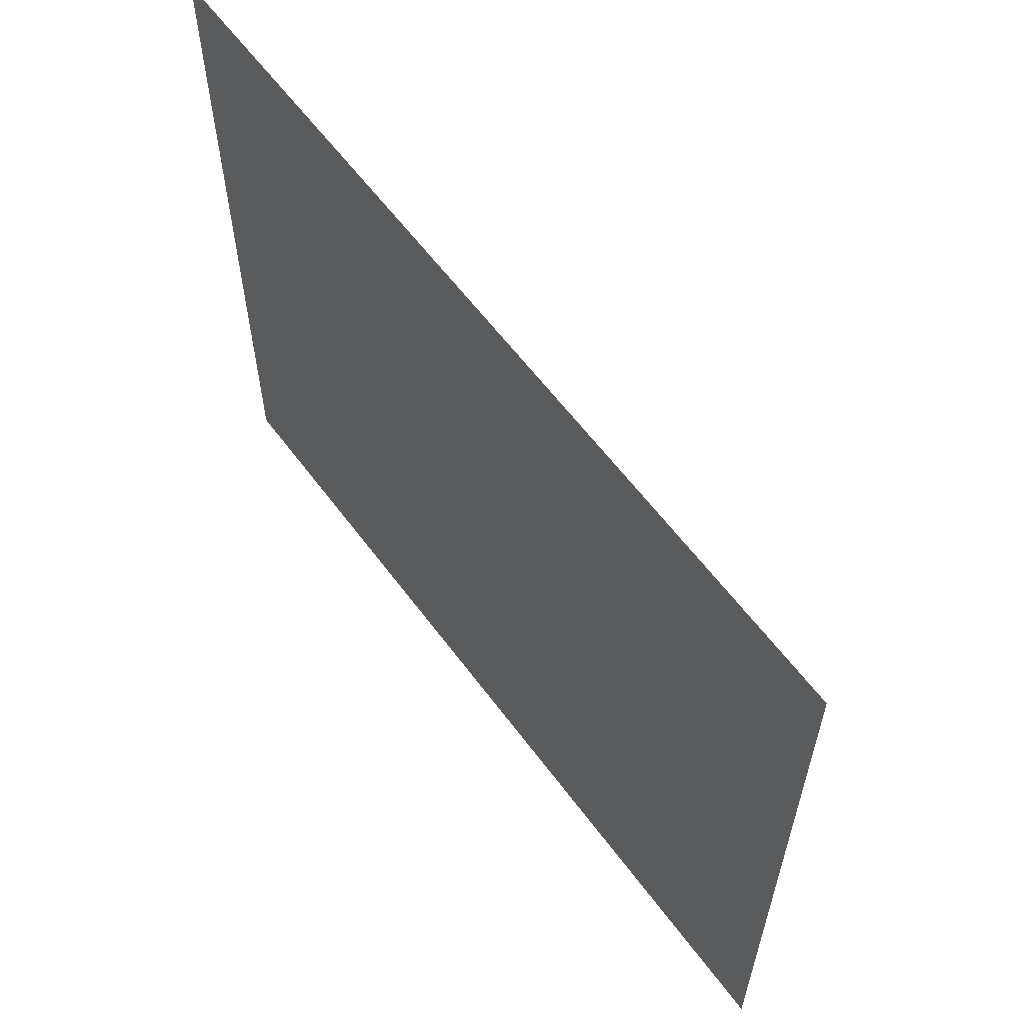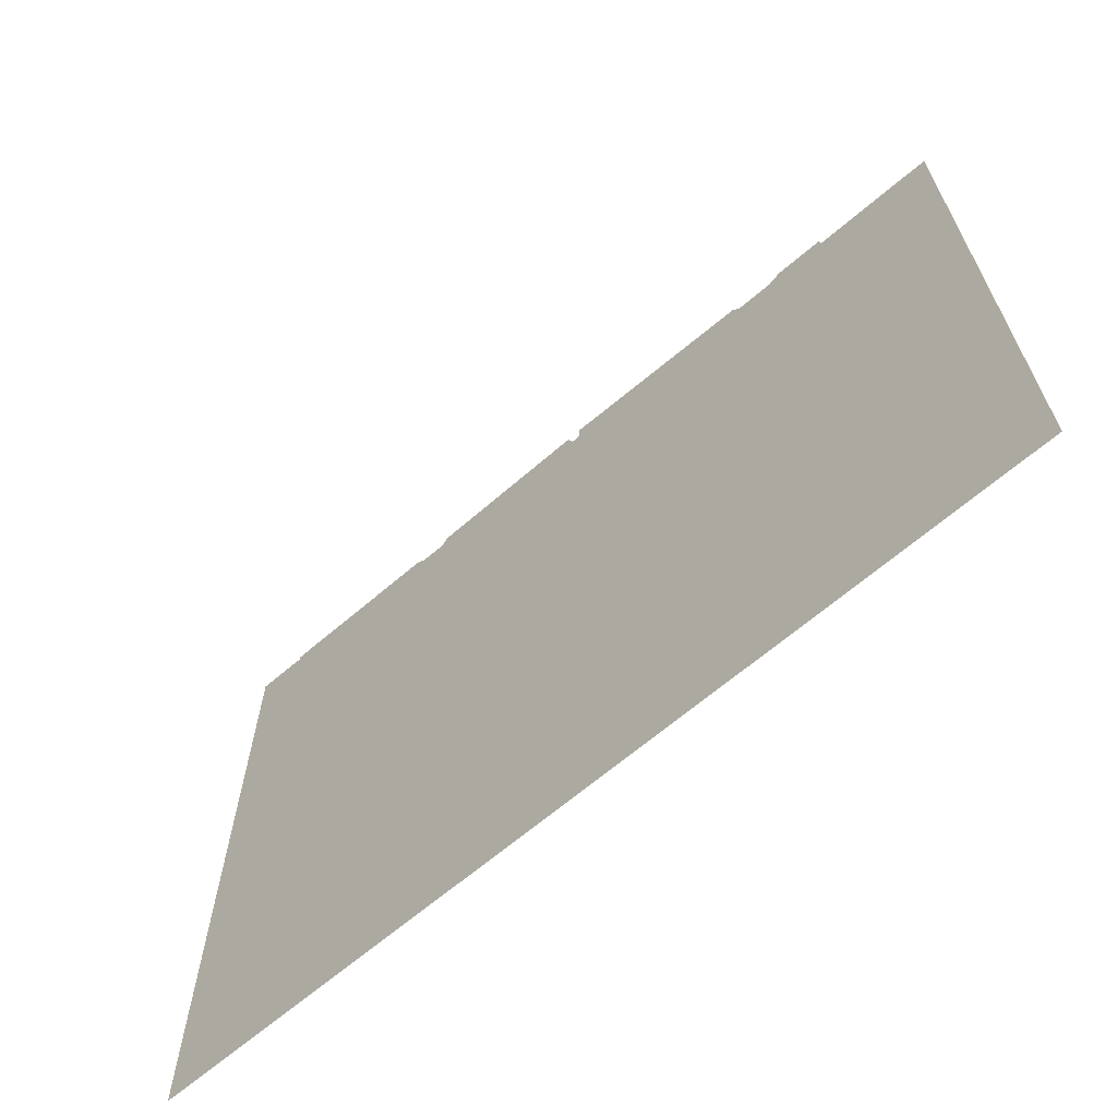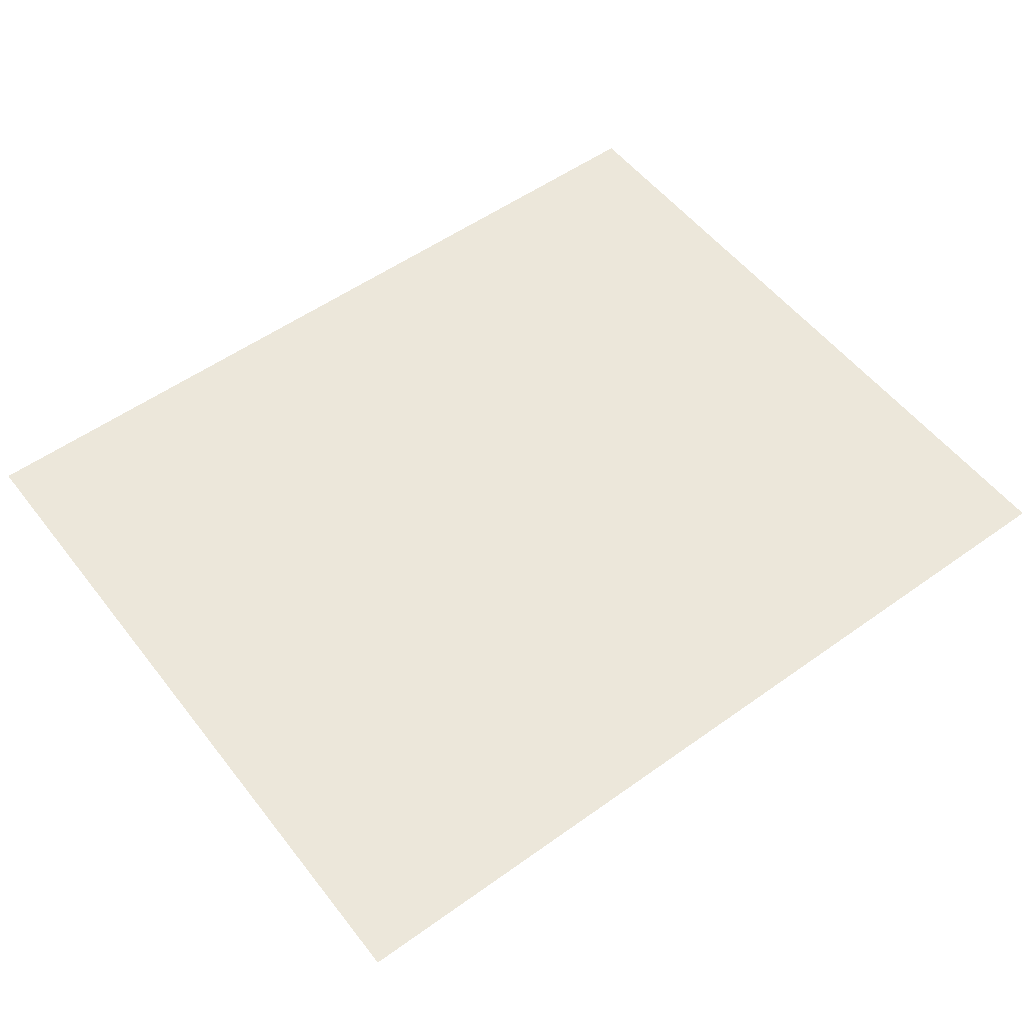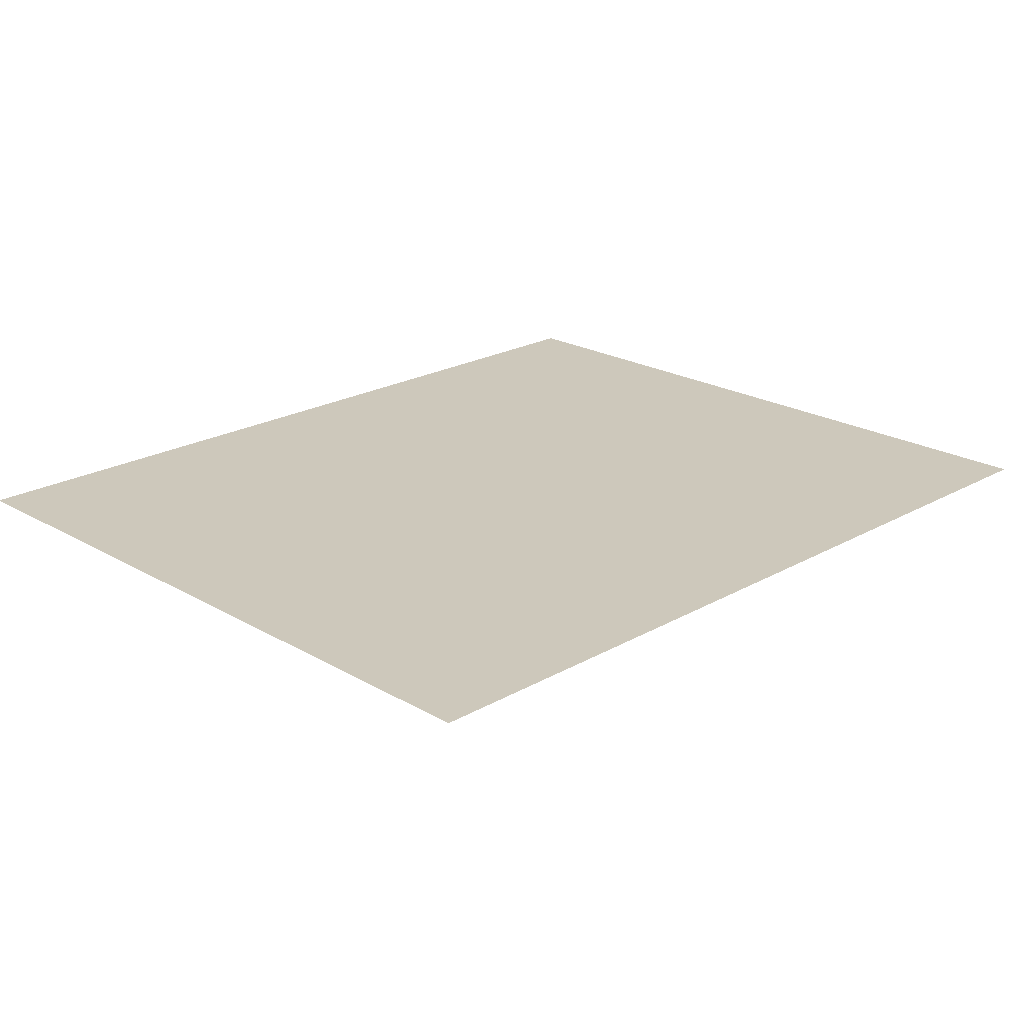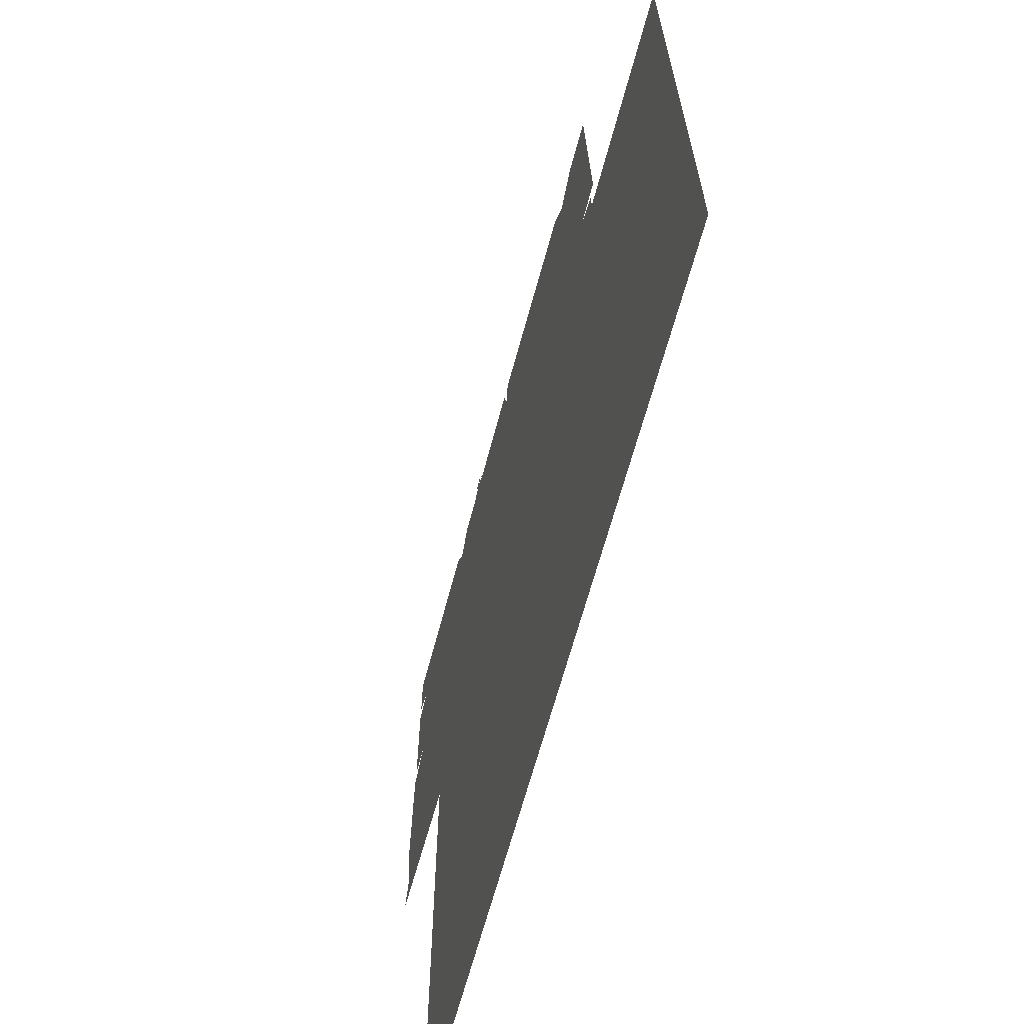
<metadata>
{"format":"obj","ext":"obj","renderer":"f3d","projection":"perspective","resolution":1024,"background":"white","views":[{"elev":60.2,"azim":-126.4,"up":"+Z"},{"elev":-66.1,"azim":40.6,"up":"+Z"},{"elev":54.1,"azim":-37.2,"up":"+Y"},{"elev":22.0,"azim":135.3,"up":"+Y"},{"elev":-64.8,"azim":75.1,"up":"+Z"}]}
</metadata>
<code>
o unused/3064
v 7 -44 12
v 5 -44 7
v 7 -44 3
v -5 -44 4
v -7 -44 7
v -5 -44 10
v 4 -44 19
v 3 -44 16
v 4 -44 13
v -4 -44 13
v -5 -44 15
v -4 -44 17
v 1 -44 1
v 1 -44 18
v -1 -44 18
v -1 -44 1
v -7 -44 0
v 7 -44 0
v -6 -44 -8
v 5 -44 -8
v 15 -44 3
v 12 -44 -5
v -12 -44 -5
v -15 -44 3
v 13 -44 -6
v 17 -44 5
v -13 -44 -6
v -17 -44 5
v 3 -43 18
v 2 -43 15
v 3 -43 14
v -3 -43 14
v -4 -43 15
v -3 -43 16
v 6 -43 11
v 4 -43 7
v 6 -43 4
v -4 -43 5
v -6 -43 7
v -4 -43 9
v -288 0 -256
v 288 0 -256
v 288 0 224
v -288 0 224
v -188 -32 98
v -192 -32 74
v -184 -32 74
v -188 -32 90
v -198 -32 88
v -188 -32 86
v -178 -32 88
v -186 -32 104
v -182 -32 104
v -182 -32 116
v -186 -32 116
v -186 -32 107
v -190 -32 113
v -190 -32 116
v -194 -32 116
v -190 -32 104
v -194 -32 104
v -188 -32 102
v -196 -32 94
v -188 -32 94
v -180 -32 94
v 134 -32 -114
v 130 -32 -110
v 123 -32 -113
v 127 -32 -118
v 117 -32 -111
v 115 -32 -117
v 120 -32 -120
v 121 -32 -125
v 127 -32 -124
v 132 -32 -101
v 134 -32 -96
v 128 -32 -91
v 124 -32 -95
v 129 -32 -84
v 123 -32 -82
v 120 -32 -86
v 115 -32 -89
v 118 -32 -96
v 135 -32 -120
v 152 -32 -121
v 150 -32 -114
v 137 -32 -113
v 130 -32 -109
v 137 -32 -93
v 154 -32 -95
v 161 -32 -106
v 158 -32 -110
v 153 -32 -114
v 160 -32 -119
v 164 -32 -115
v 159 -32 -126
v 165 -32 -128
v 167 -32 -124
v 172 -32 -121
v 170 -32 -114
v 157 -32 -97
v 160 -32 -102
v 167 -32 -96
v 165 -32 -92
v 174 -32 -99
v 178 -32 -92
v 172 -32 -88
v 171 -32 -82
v 164 -32 -84
v 141 -32 -108
v 135 -32 -104
v 133 -32 -107
v 155 -32 -109
v 154 -32 -105
v 147 -32 -108
v 131 -32 52
v 54 -32 65
v 101 -32 34
v 127 -32 35
v 137 -32 38
v 169 -32 -62
v 186 -32 -74
v 201 -32 -53
v 152 -32 -47
v 195 -32 -37
v 180 -32 -26
v 161 -32 -30
v 195 -32 0
v 207 -32 -3
v 207 -32 19
v 199 -32 25
v 187 -32 20
v 184 -32 8
v 207 -32 53
v 172 -32 56
v 168 -32 41
v 178 -32 34
v 144 -32 112
v 148 -32 61
v 162 -32 95
v 186 -32 112
v 206 -32 112
v 82 -32 113
v 130 -32 11
v 139 -32 14
v 142 -32 21
v 137 -32 29
v 111 -32 13
v 110 -32 3
v 124 -32 0
v 135 -32 4
v 85 -32 25
v 85 -32 31
v 42 -32 52
v 53 -32 36
v 75 -32 27
v 25 -32 94
v 37 -32 76
v 24 -32 84
v -20 -32 97
v -36 -32 112
v -69 -32 87
v -87 -32 93
v -86 -32 77
v -67 -32 81
v -73 -32 76
v -70 -32 112
v -178 -32 79
v -154 -32 26
v -134 -32 27
v -89 -32 66
v -105 -32 112
v -205 -32 113
v -204 -32 90
v -161 -32 7
v -149 -32 18
v -171 -32 6
v -180 -32 7
v -183 -32 -4
v -189 -32 -2
v -203 -32 -11
v -182 -32 -13
v -170 -32 -25
v -186 -32 -38
v -196 -32 -35
v -204 -32 67
v -205 -32 8
v -158 -32 -56
v -145 -32 -49
v -152 -32 -38
v -165 -32 -38
v -174 -32 -49
v 6 -32 81
v -5 -32 84
v -22 -32 81
v 11 -32 76
v 7 -32 72
v 9 -32 65
v 2 -32 61
v -14 -32 60
v -26 -32 65
v -30 -32 72
v 5 -32 39
v 2 -32 44
v -8 -32 45
v 2 -32 36
v 0 -32 30
v -3 -32 26
v -11 -32 31
v -14 -32 38
v -54 -32 -18
v -21 -32 -39
v -29 -32 -20
v -43 -32 -15
v -69 -32 -3
v -46 -32 5
v -40 -32 11
v -47 -32 18
v -61 -32 20
v -70 -32 13
v -95 -32 15
v -90 -32 -8
v -109 -32 -6
v -110 -32 4
v 37 -32 -35
v 16 -32 -27
v -21 -32 -92
v 73 -32 -41
v 47 -32 -28
v 58 -32 -30
v 85 -32 -50
v 87 -32 -36
v 67 -32 -76
v 71 -32 -96
v 50 -32 -115
v 11 -32 -131
v -77 -32 -117
v -80 -32 -107
v -50 -32 -95
v -51 -32 -90
v -86 -32 -61
v -84 -32 -35
v -55 -32 -33
v -63 -32 -23
v -94 -32 -88
v -88 -32 -96
v -81 -32 -97
v -75 -32 -87
v -81 -32 -78
v -90 -32 -80
v -4 -32 -1
v -16 -32 8
v -30 -32 -8
v -11 -32 -16
v 20 -32 9
v 36 -32 3
v 42 -32 -4
v 37 -32 -15
v 60 -32 -1
v 74 -32 -7
v 74 -32 -16
v 63 -32 -18
v -80 -32 23
v -92 -32 24
v -105 -32 19
v -106 -32 15
v 134 -32 51
v 51 -32 65
v 107 -32 33
v 131 -32 34
v 140 -32 37
v 168 -32 -64
v 186 -32 -77
v 203 -32 -54
v 150 -32 -47
v 197 -32 -36
v 181 -32 -24
v 160 -32 -28
v 193 -32 -2
v 209 -32 -5
v 209 -32 18
v 193 -32 25
v 185 -32 21
v 182 -32 7
v 210 -32 52
v 169 -32 54
v 166 -32 41
v 176 -32 32
v 146 -32 114
v 149 -32 58
v 163 -32 99
v 185 -32 114
v 208 -32 113
v 81 -32 116
v 133 -32 10
v 142 -32 12
v 145 -32 21
v 141 -32 28
v 108 -32 12
v 108 -32 1
v 124 -32 -2
v 138 -32 2
v 84 -32 23
v 83 -32 28
v 40 -32 52
v 52 -32 34
v 75 -32 25
v 26 -32 96
v 39 -32 72
v 23 -32 82
v -20 -32 95
v -34 -32 115
v -66 -32 86
v -87 -32 97
v -85 -32 75
v -66 -32 80
v -73 -32 74
v -72 -32 114
v -184 -32 79
v -151 -32 25
v -133 -32 25
v -87 -32 65
v -105 -32 115
v -208 -32 116
v -206 -32 88
v -160 -32 6
v -146 -32 17
v -173 -32 4
v -185 -32 5
v -180 -32 -5
v -190 -32 0
v -205 -32 -10
v -180 -32 -12
v -167 -32 -25
v -186 -32 -41
v -198 -32 -37
v -207 -32 68
v -207 -32 5
v -158 -32 -59
v -143 -32 -49
v -151 -32 -36
v -165 -32 -35
v -176 -32 -49
v 8 -32 82
v -4 -32 86
v -23 -32 83
v 13 -32 76
v 10 -32 71
v 11 -32 63
v 3 -32 59
v -14 -32 58
v -27 -32 63
v -32 -32 72
v 7 -32 38
v 4 -32 45
v -9 -32 47
v 3 -32 35
v 1 -32 29
v -3 -32 24
v -12 -32 30
v -15 -32 38
v -58 -32 -17
v -20 -32 -35
v -27 -32 -19
v -42 -32 -13
v -70 -32 -5
v -45 -32 2
v -39 -32 13
v -46 -32 20
v -62 -32 22
v -70 -32 16
v -101 -32 13
v -89 -32 -10
v -111 -32 -8
v -112 -32 5
v 37 -32 -32
v 16 -32 -25
v -18 -32 -98
v 73 -32 -39
v 47 -32 -26
v 59 -32 -29
v 87 -32 -51
v 89 -32 -34
v 70 -32 -76
v 75 -32 -96
v 52 -32 -117
v 11 -32 -134
v -79 -32 -118
v -82 -32 -106
v -53 -32 -94
v -54 -32 -90
v -88 -32 -62
v -86 -32 -33
v -60 -32 -30
v -65 -32 -23
v -96 -32 -87
v -89 -32 -97
v -81 -32 -99
v -73 -32 -87
v -81 -32 -76
v -91 -32 -78
v -5 -32 1
v -14 -32 10
v -31 -32 -10
v -12 -32 -18
v 20 -32 11
v 38 -32 4
v 43 -32 -2
v 37 -32 -17
v 59 -32 2
v 76 -32 -7
v 76 -32 -16
v 62 -32 -21
v -78 -32 25
v -92 -32 26
v -106 -32 21
v -108 -32 14
v -122 -32 -89
v -126 -32 -79
v -139 -32 -87
v -136 -32 -93
v -155 -32 -115
v -160 -32 -103
v -171 -32 -109
v -171 -32 -123
v -181 -32 -109
v -181 -32 -121
v -193 -32 -106
v -135 -32 -99
v -143 -32 -82
v -150 -32 -81
v -135 -32 -106
v -142 -32 -98
v -145 -32 -92
v -208 -32 89
v -184 -32 80
v -112 -32 116
v -184 -32 8
v -85 -32 -147
v -96 -32 98
v -78 -32 -121
v 16 -32 120
v -80 -32 116
v -208 -32 71
v -208 -32 8
v -208 -32 -10
v -214 -32 -90
v -208 -32 -126
v -214 -32 -143
v -70 -32 -156
v 24 -32 96
v 71 -32 -111
v 29 -32 121
v 77 -32 -140
v 144 -32 116
v 144 -32 -136
v 160 -32 98
v 184 -32 -136
v 192 -32 -29
v 184 -32 116
v 219 -32 -23
v 208 -32 116
v 65 -32 -146
v 208 -32 -136
v 214 -32 -37
v -212 -32 120
v -212 -32 86
v -197 -32 80
v -108 -32 121
v -196 -32 4
v -83 -32 -153
v -97 -32 106
v -78 -32 -128
v 17 -32 126
v -84 -32 123
v -213 -32 74
v -213 -32 3
v -215 -32 -8
v -219 -32 -94
v -213 -32 -127
v -220 -32 -144
v -73 -32 -159
v 24 -32 104
v 71 -32 -122
v 26 -32 127
v 76 -32 -146
v 149 -32 123
v 146 -32 -141
v 162 -32 106
v 191 -32 -141
v 197 -32 -29
v 185 -32 123
v 222 -32 -26
v 216 -32 123
v 68 -32 -151
v 213 -32 -142
v 217 -32 -34
f 1 2 3
f 1 3 4
f 1 4 5
f 1 5 6
f 7 8 9
f 7 9 10
f 7 10 11
f 7 11 12
f 13 14 15
f 13 15 16
f 13 16 17
f 13 17 18
f 18 17 19
f 18 19 20
f 18 20 21
f 21 20 22
f 23 19 17
f 23 17 24
f 20 25 26
f 20 26 18
f 20 18 19
f 19 18 17
f 19 17 27
f 27 17 28
f 29 30 31
f 29 31 32
f 29 32 33
f 29 33 34
f 35 36 37
f 35 37 38
f 35 38 39
f 35 39 40
f 41 42 43
f 41 43 44
f 45 46 47
f 48 49 50
f 48 50 51
f 52 53 54
f 52 54 55
f 52 55 56
f 52 56 57
f 57 56 58
f 57 58 59
f 57 59 60
f 60 59 61
f 62 63 64
f 62 64 65
f 66 67 68
f 66 68 69
f 69 68 70
f 69 70 71
f 69 71 72
f 69 72 73
f 69 73 74
f 75 76 77
f 75 77 78
f 78 77 79
f 78 79 80
f 78 80 81
f 78 81 82
f 78 82 83
f 84 85 86
f 84 86 87
f 87 86 88
f 88 86 89
f 89 86 90
f 90 86 91
f 92 93 94
f 92 94 95
f 95 94 96
f 95 96 97
f 95 97 98
f 95 98 99
f 95 99 100
f 101 102 103
f 101 103 104
f 104 103 105
f 104 105 106
f 104 106 107
f 104 107 108
f 104 108 109
f 110 111 112
f 113 114 115
f 116 117 118
f 116 118 119
f 116 119 120
f 121 122 123
f 121 123 124
f 124 123 125
f 124 125 126
f 124 126 127
f 128 129 130
f 128 130 131
f 128 131 132
f 128 132 133
f 134 135 136
f 134 136 137
f 134 137 131
f 134 131 130
f 138 139 135
f 138 135 140
f 140 135 141
f 141 135 142
f 142 135 134
f 143 116 139
f 143 139 138
f 118 144 145
f 118 145 146
f 118 146 147
f 118 147 119
f 148 149 150
f 148 150 151
f 148 151 144
f 148 144 118
f 148 118 152
f 152 118 153
f 153 118 117
f 153 117 154
f 153 154 155
f 153 155 156
f 116 143 117
f 117 143 157
f 117 157 158
f 158 157 159
f 159 157 160
f 160 157 161
f 160 161 162
f 162 161 163
f 162 163 164
f 162 164 165
f 165 164 166
f 161 167 163
f 168 169 170
f 168 170 171
f 168 171 164
f 168 164 172
f 168 172 173
f 168 173 174
f 164 163 172
f 175 176 169
f 175 169 177
f 177 169 178
f 177 178 179
f 179 178 180
f 179 180 181
f 179 181 182
f 182 181 183
f 183 181 184
f 184 181 185
f 168 178 169
f 178 168 186
f 178 186 187
f 188 189 190
f 188 190 191
f 188 191 192
f 193 194 195
f 193 195 196
f 196 195 197
f 197 195 198
f 198 195 199
f 199 195 200
f 200 195 201
f 201 195 202
f 203 204 205
f 203 205 206
f 206 205 207
f 207 205 208
f 208 205 209
f 209 205 210
f 211 212 213
f 211 213 214
f 211 214 215
f 215 214 216
f 215 216 217
f 215 217 218
f 215 218 219
f 215 219 220
f 215 220 221
f 215 221 222
f 222 221 223
f 223 221 224
f 225 226 212
f 225 212 227
f 225 227 228
f 225 228 229
f 229 228 230
f 231 232 228
f 231 228 227
f 231 227 233
f 233 227 234
f 234 227 235
f 235 227 236
f 236 227 237
f 237 227 238
f 238 227 239
f 239 227 240
f 240 227 241
f 241 227 242
f 242 227 243
f 243 227 211
f 243 211 244
f 245 246 247
f 245 247 248
f 245 248 249
f 245 249 250
f 251 252 217
f 251 217 216
f 251 216 253
f 251 253 254
f 251 254 255
f 255 254 256
f 256 254 257
f 257 254 258
f 257 258 259
f 259 258 260
f 260 258 261
f 261 258 262
f 220 263 264
f 220 264 265
f 220 265 266
f 220 266 221
f 211 227 212
f 267 268 269
f 267 269 270
f 267 270 271
f 272 273 274
f 272 274 275
f 275 274 276
f 275 276 277
f 275 277 278
f 279 280 281
f 279 281 282
f 279 282 283
f 279 283 284
f 285 286 287
f 285 287 288
f 285 288 282
f 285 282 281
f 289 290 286
f 289 286 291
f 291 286 292
f 292 286 293
f 293 286 285
f 294 267 290
f 294 290 289
f 269 295 296
f 269 296 297
f 269 297 298
f 269 298 270
f 299 300 301
f 299 301 302
f 299 302 295
f 299 295 269
f 299 269 303
f 303 269 304
f 304 269 268
f 304 268 305
f 304 305 306
f 304 306 307
f 267 294 268
f 268 294 308
f 268 308 309
f 309 308 310
f 310 308 311
f 311 308 312
f 311 312 313
f 313 312 314
f 313 314 315
f 313 315 316
f 316 315 317
f 312 318 314
f 319 320 321
f 319 321 322
f 319 322 315
f 319 315 323
f 319 323 324
f 319 324 325
f 315 314 323
f 326 327 320
f 326 320 328
f 328 320 329
f 328 329 330
f 330 329 331
f 330 331 332
f 330 332 333
f 333 332 334
f 334 332 335
f 335 332 336
f 319 329 320
f 329 319 337
f 329 337 338
f 339 340 341
f 339 341 342
f 339 342 343
f 344 345 346
f 344 346 347
f 347 346 348
f 348 346 349
f 349 346 350
f 350 346 351
f 351 346 352
f 352 346 353
f 354 355 356
f 354 356 357
f 357 356 358
f 358 356 359
f 359 356 360
f 360 356 361
f 362 363 364
f 362 364 365
f 362 365 366
f 366 365 367
f 366 367 368
f 366 368 369
f 366 369 370
f 366 370 371
f 366 371 372
f 366 372 373
f 373 372 374
f 374 372 375
f 376 377 363
f 376 363 378
f 376 378 379
f 376 379 380
f 380 379 381
f 382 383 379
f 382 379 378
f 382 378 384
f 384 378 385
f 385 378 386
f 386 378 387
f 387 378 388
f 388 378 389
f 389 378 390
f 390 378 391
f 391 378 392
f 392 378 393
f 393 378 394
f 394 378 362
f 394 362 395
f 396 397 398
f 396 398 399
f 396 399 400
f 396 400 401
f 402 403 368
f 402 368 367
f 402 367 404
f 402 404 405
f 402 405 406
f 406 405 407
f 407 405 408
f 408 405 409
f 408 409 410
f 410 409 411
f 411 409 412
f 412 409 413
f 371 414 415
f 371 415 416
f 371 416 417
f 371 417 372
f 362 378 363
f 418 419 420
f 418 420 421
f 422 423 424
f 422 424 425
f 425 424 426
f 425 426 427
f 427 426 428
f 429 430 431
f 429 431 432
f 433 434 423
f 433 423 422
f 324 435 436
f 324 436 437
f 437 436 438
f 437 438 439
f 437 439 440
f 440 439 441
f 440 441 442
f 440 442 443
f 436 444 445
f 436 445 438
f 438 446 447
f 438 447 448
f 438 448 439
f 439 448 449
f 441 450 442
f 442 450 451
f 451 450 452
f 451 452 453
f 453 452 454
f 453 454 455
f 455 454 456
f 455 456 457
f 457 456 458
f 457 458 459
f 457 459 460
f 460 459 461
f 460 461 462
f 450 463 452
f 464 465 459
f 464 459 458
f 466 467 468
f 466 468 469
f 469 468 470
f 469 470 471
f 469 471 472
f 472 471 473
f 472 473 474
f 472 474 475
f 468 476 477
f 468 477 470
f 470 478 479
f 470 479 480
f 470 480 471
f 471 480 481
f 473 482 474
f 474 482 483
f 483 482 484
f 483 484 485
f 485 484 486
f 485 486 487
f 487 486 488
f 487 488 489
f 489 488 490
f 489 490 491
f 489 491 492
f 492 491 493
f 492 493 494
f 482 495 484
f 496 497 491
f 496 491 490

</code>
